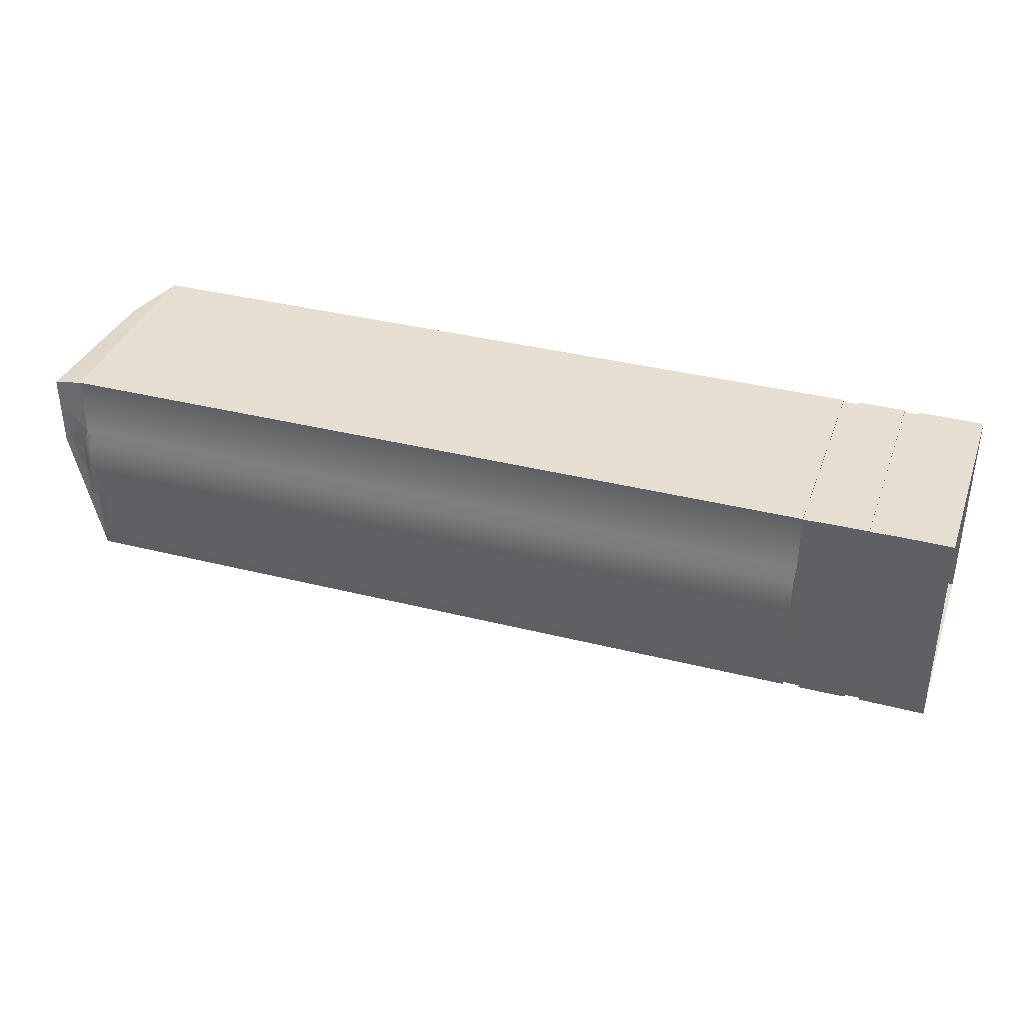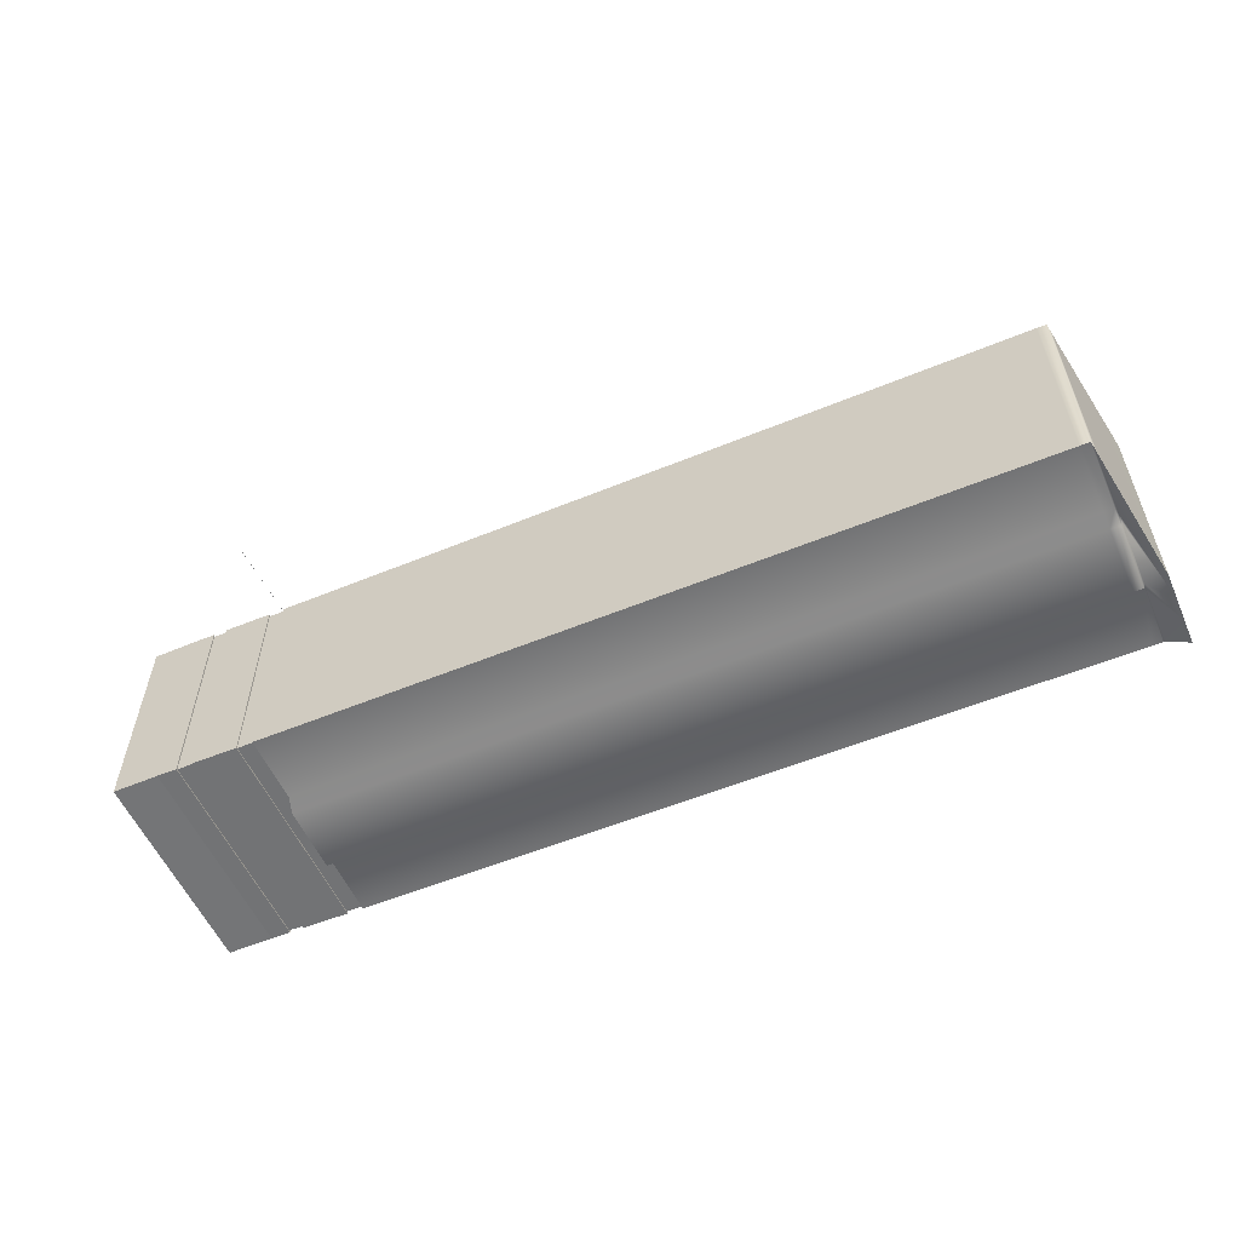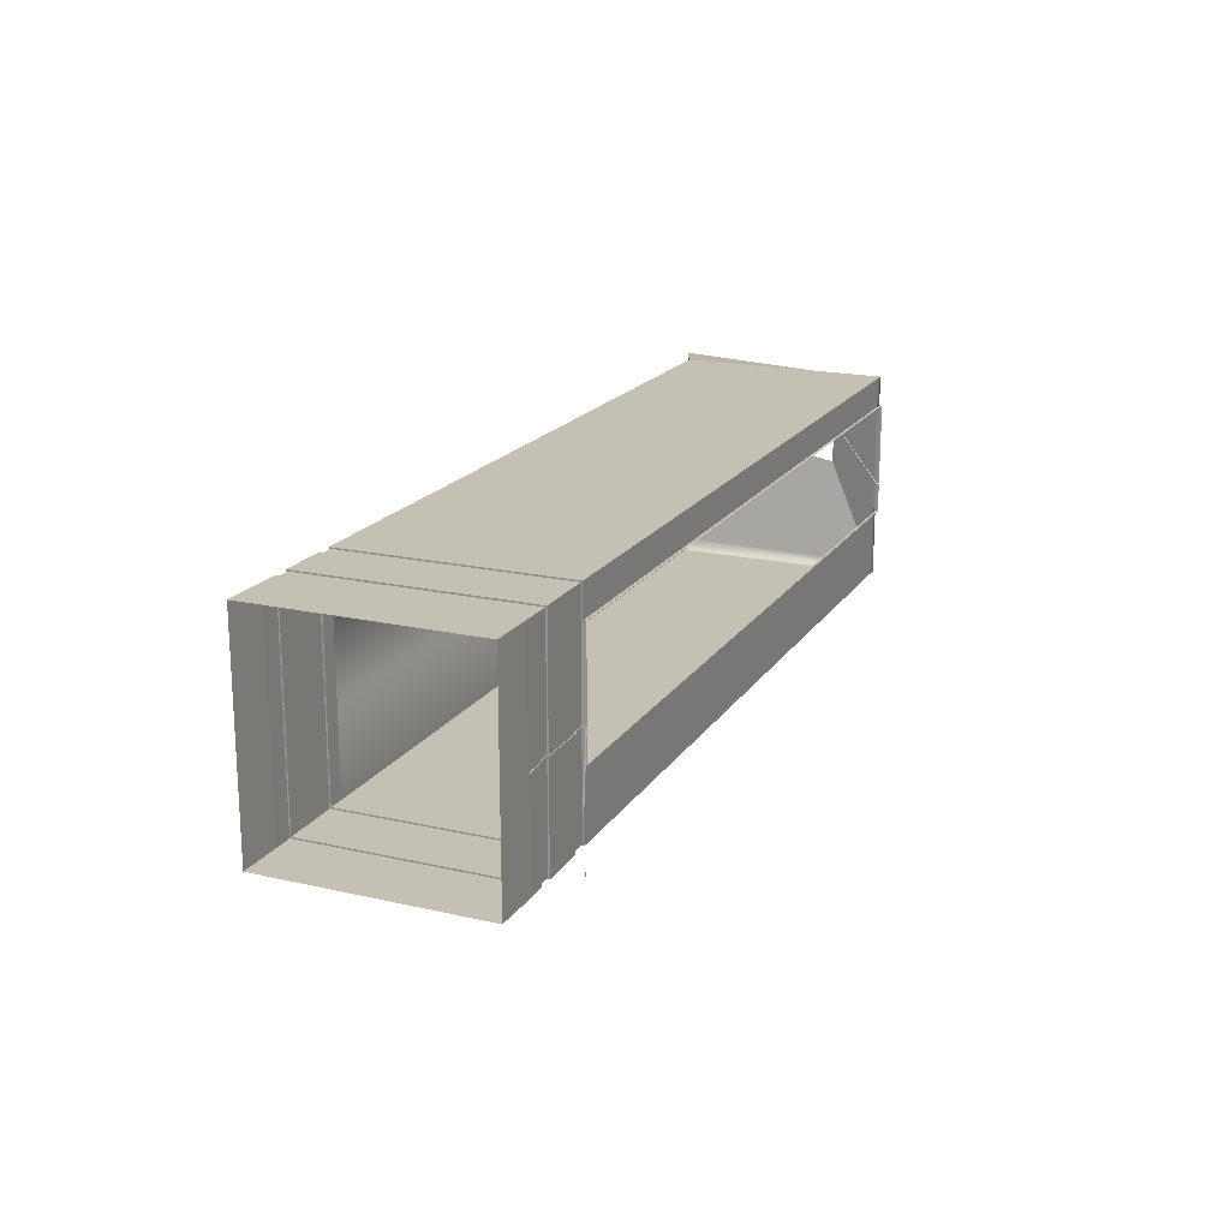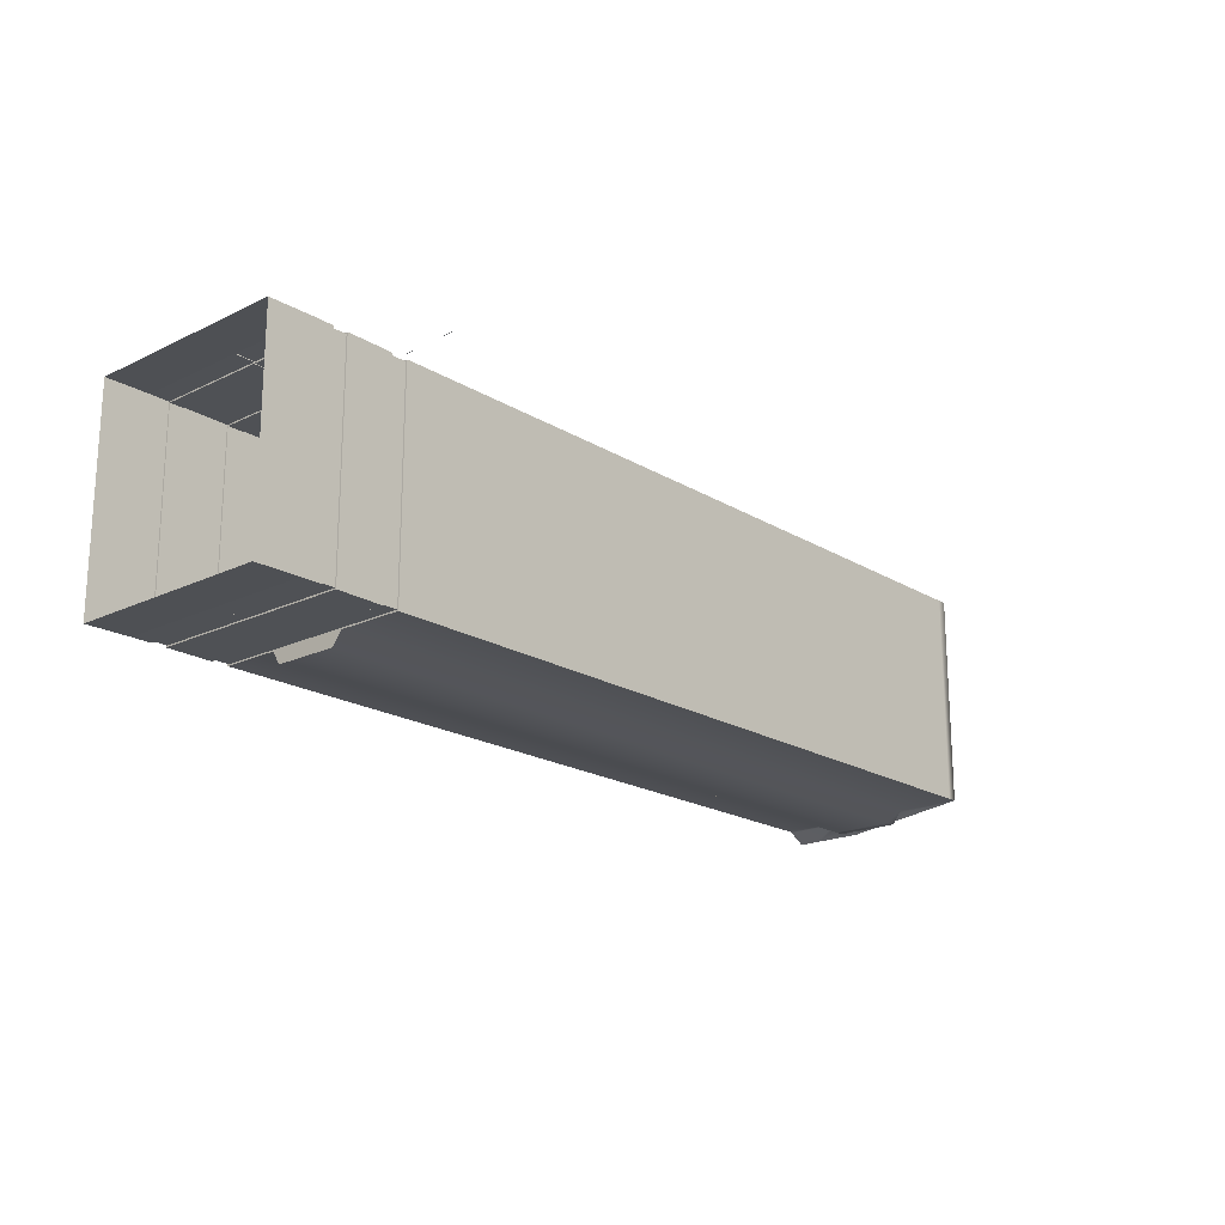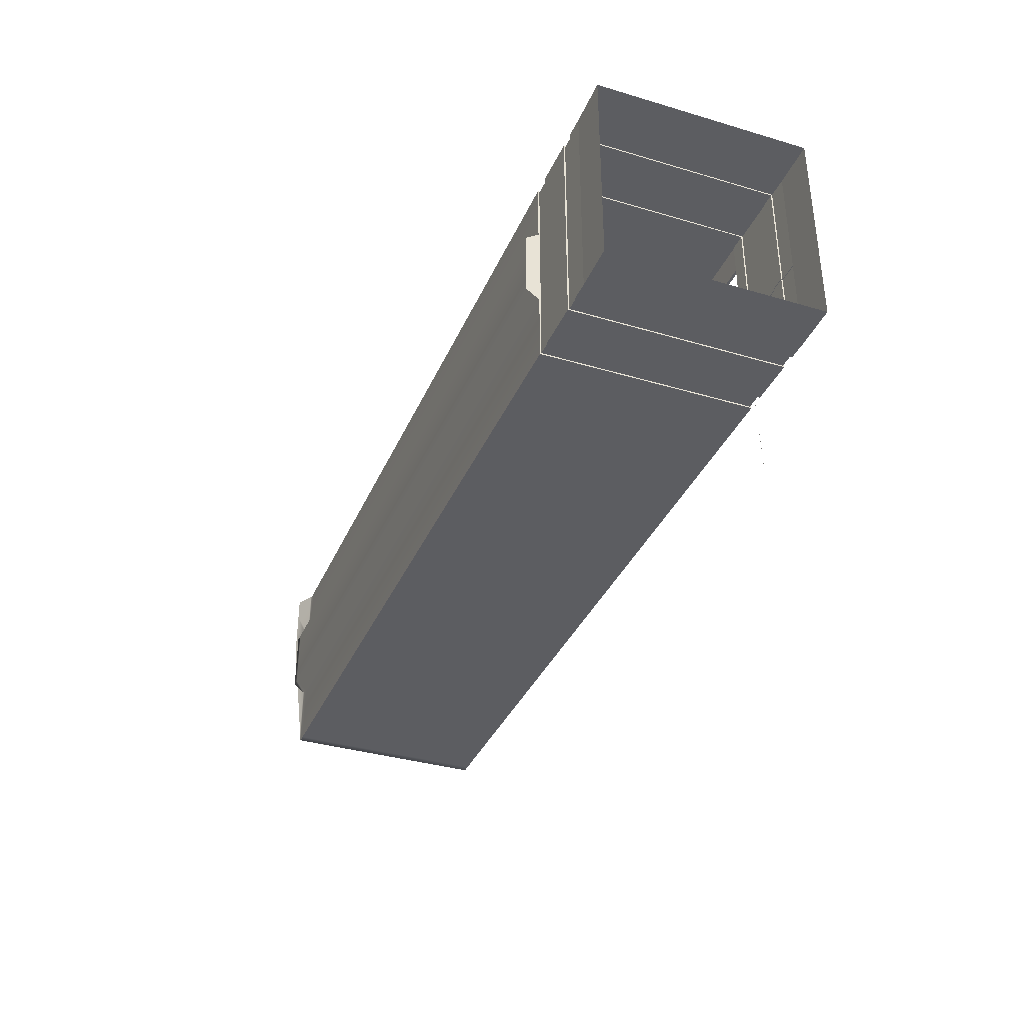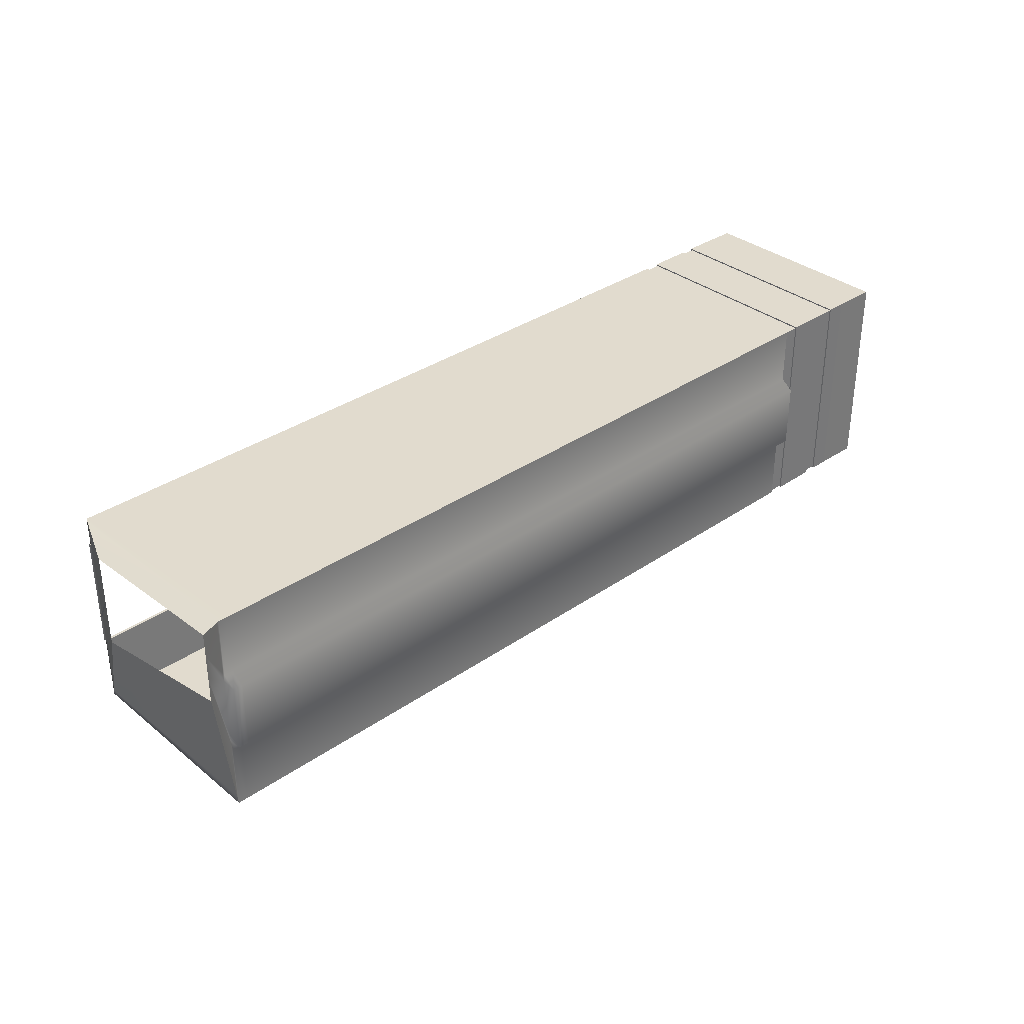
<metadata>
{"format":"obj","ext":"obj","renderer":"f3d","projection":"perspective","resolution":1024,"background":"white","views":[{"elev":37.3,"azim":-161.3,"up":"+Y"},{"elev":-56.4,"azim":23.7,"up":"+Z"},{"elev":18.4,"azim":-66.2,"up":"+Y"},{"elev":-18.9,"azim":-47.7,"up":"+Z"},{"elev":-36.5,"azim":-111.0,"up":"+Y"},{"elev":33.9,"azim":137.5,"up":"+Y"}]}
</metadata>
<code>
g Level02_LeftBranchMainWalls:default1
v -8032 -852 1255
v -3497 -852 1188
v -8032 258.8 1255
v -3497 258.8 1188
v -8032 258.8 130.2
v -3497 258.8 62.85
v -8032 -852 130.2
v -3497 -852 62.85
v -3379 -276.3 892.2
v -3379 227 892.2
v -3379 273.3 9.117
v -3379 -110.1 9.117
v -7852 258.8 1251
v -7852 258.8 126.4
v -7852 -852 126.4
v -7852 -852 1251
v -7607 258.8 1246
v -7607 258.8 121.4
v -7607 -852 121.4
v -7607 -852 1246
v -7929 -852 1253
v -7929 258.8 1253
v -7929 258.8 128
v -7929 -852 128
v -7521 -852 1245
v -7521 258.8 1245
v -7521 258.8 119.6
v -7521 -852 119.6
v -7607 251.4 1239
v -7521 251.4 1237
v -7521 251.4 127
v -7607 251.4 128.7
v -7607 -844.6 128.7
v -7521 -844.6 127
v -7607 -844.6 1239
v -7521 -844.6 1237
v -7930 -844.6 1246
v -7853 -844.6 1244
v -7853 251.4 1244
v -7930 251.4 1246
v -7929 251.4 135.4
v -7852 251.4 133.8
v -7929 -844.6 135.4
v -7852 -844.6 133.8
v -3379 154.8 892.2
v -3497 99.44 1188
v -7521 99.44 1245
v -7521 94.17 1237
v -7607 94.17 1239
v -7607 99.44 1246
v -7852 99.44 1251
v -7853 94.17 1244
v -7930 94.17 1246
v -7929 99.44 1253
v -8032 99.44 1255
v -3379 -117 892.2
v -3497 -500.6 1188
v -7521 -500.6 1245
v -7521 -497.9 1237
v -7607 -497.9 1239
v -7607 -500.6 1246
v -7852 -500.6 1251
v -7853 -497.9 1244
v -7930 -497.9 1246
v -7929 -500.6 1253
v -8032 -500.6 1255
v -7521 -500.6 1260
v -7521 99.44 1260
v -3497 -500.6 1203
v -3497 99.44 1203
v -7555 -1232 1260
v -3379 -43.27 892.2
v -3497 -337.8 1188
v -3497 -337.8 1203
v -7555 -672.3 1260
v -7521 -337.8 1260
v -7521 -337.8 1245
v -7521 -337.2 1237
v -7607 -337.2 1239
v -7607 -337.8 1246
v -7852 -337.8 1251
v -7853 -337.2 1244
v -7930 -337.2 1246
v -7929 -337.8 1253
v -8032 -337.8 1255
v -3379 7.866 892.2
v -3497 -224.9 1188
v -3497 -224.9 1203
v -7521 -224.9 1260
v -7521 -224.9 1245
v -7521 -225.9 1237
v -7607 -225.9 1239
v -7607 -224.9 1246
v -7852 -224.9 1251
v -7853 -225.9 1244
v -7930 -225.9 1246
v -7929 -224.9 1253
v -8032 -224.9 1255
v -3379 -114.3 892.2
v -3497 -494.7 1188
v -3497 -494.7 1203
v -7555 -1212 1260
v -7521 -494.7 1260
v -7521 -494.7 1245
v -7521 -492 1237
v -7607 -492 1239
v -7607 -494.7 1246
v -7852 -494.7 1251
v -7853 -492 1244
v -7930 -492 1246
v -7929 -494.7 1253
v -8032 -494.7 1255
v -3379 -45.99 892.2
v -3497 -343.8 1188
v -3497 -343.8 1203
v -7555 -692.9 1260
v -7521 -343.8 1260
v -7521 -343.8 1245
v -7521 -343.2 1237
v -7607 -343.2 1239
v -7607 -343.8 1246
v -7852 -343.8 1251
v -7853 -343.2 1244
v -7930 -343.2 1246
v -7929 -343.8 1253
v -8032 -343.8 1255
v -3373 -45.99 897.3
v -3373 -43.27 897.3
v -3489 -343.8 1189
v -3489 -337.8 1189
v -3492 -343.8 1198
v -3492 -337.8 1198
v -7559 -692.9 1256
v -7559 -672.3 1256
v -7525 -343.8 1255
v -7525 -337.8 1255
v -7530 -343.8 1245
v -7530 -337.8 1245
v -7526 -343.2 1242
v -7526 -337.2 1242
v -7603 -343.2 1243
v -7603 -337.2 1243
v -7603 -343.8 1251
v -7603 -337.8 1251
v -7857 -343.8 1256
v -7857 -337.8 1256
v -7857 -343.2 1248
v -7857 -337.2 1248
v -7925 -343.2 1250
v -7925 -337.2 1250
v -7925 -343.8 1257
v -7925 -337.8 1257
v -8032 -343.8 1264
v -8032 -337.8 1264
v -3488 103.8 1164
v -3488 -206.6 1164
v -3488 -314.6 1164
v -3480 -314.6 1166
v -3480 -320.3 1166
v -3488 -320.3 1164
v -3488 -464.7 1164
v -3488 -470.3 1164
v -3488 -806.6 1164
v -3488 -793.5 58.61
v -3488 259.9 58.61
v -3488 256.3 1164
v -3379 159.4 892.2
v -3488 113.4 1164
v -3497 109.4 1188
v -7521 109.4 1245
v -7521 104 1237
v -7607 104 1239
v -7607 109.4 1246
v -7852 109.4 1251
v -7853 104 1244
v -7930 104 1246
v -7929 109.4 1253
v -8032 109.4 1255
v -3379 -122.9 892.2
v -3488 -482.7 1164
v -3497 -513.5 1188
v -7521 -513.5 1245
v -7521 -510.6 1237
v -7607 -510.6 1239
v -7607 -513.5 1246
v -7852 -513.5 1251
v -7853 -510.6 1244
v -7930 -510.6 1246
v -7929 -513.5 1253
v -8032 -513.5 1255
v -7539 -337.2 1238
v -7542 -337.2 1242
v -7542 -343.2 1242
v -7539 -343.2 1238
v -7539 -492 1238
v -7539 -497.9 1238
v -7539 -510.6 1238
v -7539 -844.6 1238
v -7539 -844.6 127.3
v -7539 251.4 127.3
v -7539 251.4 1238
v -7539 104 1238
v -7539 94.17 1238
v -7539 -225.9 1238
v -8032 -449.3 130.2
v -7929 -449.3 128
v -7929 -447.3 135.4
v -7852 -447.3 133.8
v -7852 -449.3 126.4
v -7607 -449.3 121.4
v -7607 -447.3 128.7
v -7539 -447.3 127.3
v -7521 -447.3 127
v -7521 -449.3 51.61
v -3497 -449.3 -5.118
v -3488 -411.6 58.61
v -3379 28.88 9.117
v -8032 -100.4 130.2
v -7929 -100.4 128
v -7929 -103 135.4
v -7852 -103 133.8
v -7852 -100.4 126.4
v -7607 -100.4 121.4
v -7607 -103 128.7
v -7539 -103 127.3
v -7521 -103 127
v -7521 -100.4 51.61
v -3497 -100.4 -5.118
v -3488 -80.72 58.61
v -3379 149.3 9.117
v -8032 -53.41 130.2
v -7929 -53.41 128
v -7929 -56.65 135.4
v -7852 -56.65 133.8
v -7852 -53.41 126.4
v -7607 -53.41 121.4
v -7607 -56.65 128.7
v -7539 -56.65 127.3
v -7521 -56.65 127
v -7521 -53.41 119.6
v -3497 -53.41 62.85
v -3488 -36.15 58.61
v -3379 165.5 9.117
v -8032 -500.5 130.2
v -7929 -500.5 128
v -7929 -497.8 135.4
v -7852 -497.8 133.8
v -7852 -500.5 126.4
v -7607 -500.5 121.4
v -7607 -497.8 128.7
v -7539 -497.8 127.3
v -7521 -497.8 127
v -7521 -500.5 119.6
v -3497 -500.5 62.85
v -3488 -460.2 58.61
v -3379 11.2 9.117
v -7432 -53.41 118.3
v -7432 -100.4 50.35
v -7432 -449.3 50.35
v -7432 -500.5 118.3
v -7432 -852 118.3
v -7432 -852 1243
v -7432 -513.5 1243
v -7432 -500.6 1243
v -7432 -500.6 1258
v -7432 99.44 1258
v -7432 99.44 1243
v -7432 109.4 1243
v -7432 258.8 1243
v -7432 258.8 118.3
v -3546 -53.41 63.54
v -3546 -100.4 -4.423
v -3546 -449.3 -4.423
v -3546 -500.5 63.54
v -3546 -852 63.54
v -3546 -852 1188
v -3546 -513.5 1188
v -3546 -500.6 1188
v -3546 -500.6 1204
v -3546 99.44 1204
v -3546 99.44 1188
v -3546 109.4 1188
v -3546 258.8 1188
v -3546 258.8 63.54
v -8270 -852 1255
v -8270 -513.5 1255
v -8270 258.8 1255
v -8270 258.8 130.2
v -8270 -53.41 130.2
v -8270 -852 130.2
v -8270 99.44 1255
v -8270 109.4 1255
v -8270 -500.6 1255
v -8270 -494.7 1255
v -8270 -337.8 1255
v -8270 -224.9 1255
v -8270 -343.8 1255
v -8270 -449.3 130.2
v -8270 -500.5 130.2
v -8270 -100.4 130.2
g Level02_LeftBranchMainWalls:polySurface15 Level02_LeftBranchMainWalls:polySurface16 Level02_LeftBranchMainWalls:polySurface440 Level02_LeftBranchMainWalls:polySurface473 Level02_LeftBranchMainWalls:polySurface474 Level02_LeftBranchMainWalls:polySurface475 Level02_LeftBranchMainWalls:polySurface1
f 1 190 189 21
f 3 5 23 22
f 244 7 24 245
f 7 1 21 24
f 180 179 9 163
f 165 11 10 166
f 164 12 256 255
f 163 9 12 164
f 13 14 18 17
f 15 19 249 248
f 16 20 19 15
f 186 185 20 16
f 201 200 31 30
f 199 34 252 251
f 198 36 34 199
f 197 183 36 198
f 37 188 187 38
f 41 42 39 40
f 43 44 247 246
f 37 38 44 43
f 182 263 262 25
f 27 270 269 26
f 28 261 260 253
f 25 262 261 28
f 26 30 31 27
f 18 32 29 17
f 19 33 250 249
f 253 252 34 28
f 20 35 33 19
f 28 34 36 25
f 185 184 35 20
f 25 36 183 182
f 16 38 187 186
f 189 188 37 21
f 23 41 40 22
f 13 39 42 14
f 24 43 246 245
f 248 247 44 15
f 21 37 43 24
f 15 44 38 16
f 168 167 45 155
f 170 268 267 47
f 48 171 170 47
f 202 171 48 203
f 173 172 49 50
f 174 173 50 51
f 52 175 174 51
f 53 176 175 52
f 177 176 53 54
f 55 178 177 54
f 161 99 56 162
f 59 105 104 58
f 195 105 59 196
f 107 106 60 61
f 108 107 61 62
f 63 109 108 62
f 64 110 109 63
f 111 110 64 65
f 66 112 111 65
f 104 103 67 58
f 58 67 265 264
f 57 69 101 100
f 267 266 68 47
f 103 102 71 67
f 156 86 72 157
f 74 88 87 73
f 90 89 76 77
f 78 91 90 77
f 204 91 78 191
f 93 92 79 80
f 94 93 80 81
f 82 95 94 81
f 83 96 95 82
f 97 96 83 84
f 85 98 97 84
f 155 45 86 156
f 88 70 46 87
f 47 68 89 90
f 91 48 47 90
f 203 48 91 204
f 50 49 92 93
f 51 50 93 94
f 95 52 51 94
f 96 53 52 95
f 54 53 96 97
f 98 55 54 97
f 160 113 99 161
f 101 115 114 100
f 118 117 103 104
f 105 119 118 104
f 194 119 105 195
f 121 120 106 107
f 122 121 107 108
f 109 123 122 108
f 110 124 123 109
f 125 124 110 111
f 112 126 125 111
f 158 128 127 159
f 131 132 130 129
f 136 134 133 135
f 138 136 135 137
f 139 140 138 137
f 192 140 139 193
f 144 142 141 143
f 146 144 143 145
f 147 148 146 145
f 149 150 148 147
f 152 150 149 151
f 153 154 152 151
f 160 159 127 113
f 72 128 158 157
f 115 131 129 114
f 73 130 132 74
f 117 135 133 116
f 75 134 136 76
f 118 137 135 117
f 76 136 138 77
f 119 139 137 118
f 77 138 140 78
f 194 193 139 119
f 78 140 192 191
f 121 143 141 120
f 79 142 144 80
f 122 145 143 121
f 80 144 146 81
f 123 147 145 122
f 81 146 148 82
f 124 149 147 123
f 82 148 150 83
f 125 151 149 124
f 83 150 152 84
f 126 153 151 125
f 84 152 154 85
f 85 154 153 126
f 46 155 156 87
f 87 156 157 73
f 158 130 73 157
f 130 158 159 129
f 114 129 159 160
f 114 160 161 100
f 100 161 162 57
f 181 180 163 2
f 2 163 164 8
f 8 164 255 254
f 6 165 166 4
f 169 168 155 46
f 166 10 167 168
f 4 166 168 169
f 26 269 268 170
f 171 30 26 170
f 201 30 171 202
f 17 29 172 173
f 13 17 173 174
f 175 39 13 174
f 176 40 39 175
f 22 40 176 177
f 178 3 22 177
f 162 56 179 180
f 57 162 180 181
f 58 264 263 182
f 183 59 58 182
f 196 59 183 197
f 61 60 184 185
f 62 61 185 186
f 187 63 62 186
f 188 64 63 187
f 65 64 188 189
f 190 66 65 189
f 191 192 142 79
f 142 192 193 141
f 120 141 193 194
f 120 194 195 106
f 106 195 196 60
f 60 196 197 184
f 184 197 198 35
f 35 198 199 33
f 33 199 251 250
f 29 32 200 201
f 29 201 202 172
f 172 202 203 49
f 49 203 204 92
f 92 204 191 79
f 218 205 206 219
f 207 220 219 206
f 208 221 220 207
f 222 221 208 209
f 210 223 222 209
f 211 224 223 210
f 212 225 224 211
f 213 226 225 212
f 227 226 213 214
f 259 258 227 214
f 216 229 228 215
f 217 230 229 216
f 231 218 219 232
f 220 233 232 219
f 221 234 233 220
f 235 234 221 222
f 223 236 235 222
f 224 237 236 223
f 225 238 237 224
f 226 239 238 225
f 240 239 226 227
f 258 257 240 227
f 229 242 241 228
f 230 243 242 229
f 5 231 232 23
f 233 41 23 232
f 234 42 41 233
f 14 42 234 235
f 236 18 14 235
f 237 32 18 236
f 238 200 32 237
f 239 31 200 238
f 27 31 239 240
f 270 27 240 257
f 242 165 6 241
f 243 11 165 242
f 205 244 245 206
f 246 207 206 245
f 247 208 207 246
f 209 208 247 248
f 249 210 209 248
f 250 211 210 249
f 251 212 211 250
f 252 213 212 251
f 214 213 252 253
f 260 259 214 253
f 255 216 215 254
f 256 217 216 255
f 272 271 257 258
f 273 272 258 259
f 274 273 259 260
f 261 275 274 260
f 262 276 275 261
f 263 277 276 262
f 264 278 277 263
f 265 279 278 264
f 281 280 266 267
f 268 282 281 267
f 269 283 282 268
f 270 284 283 269
f 284 270 257 271
f 228 241 271 272
f 215 228 272 273
f 254 215 273 274
f 275 8 254 274
f 276 2 8 275
f 277 181 2 276
f 278 57 181 277
f 279 69 57 278
f 46 70 280 281
f 282 169 46 281
f 283 4 169 282
f 284 6 4 283
f 241 6 284 271
f 1 285 286 190
f 3 287 288 5
f 5 288 289 231
f 7 290 285 1
f 55 291 292 178
f 66 293 294 112
f 85 295 296 98
f 98 296 291 55
f 112 294 297 126
f 126 297 295 85
f 178 292 287 3
f 190 286 293 66
f 205 298 299 244
f 218 300 298 205
f 231 289 300 218
f 244 299 290 7

</code>
